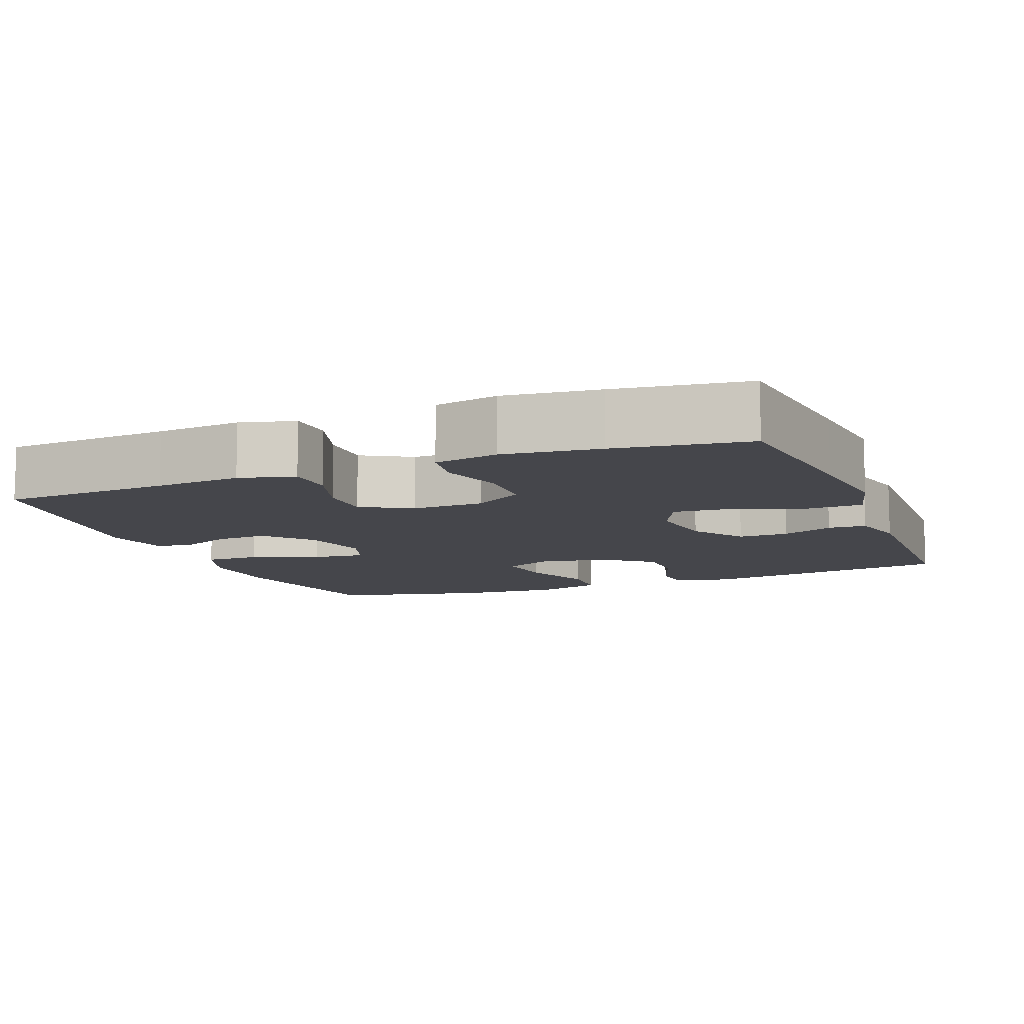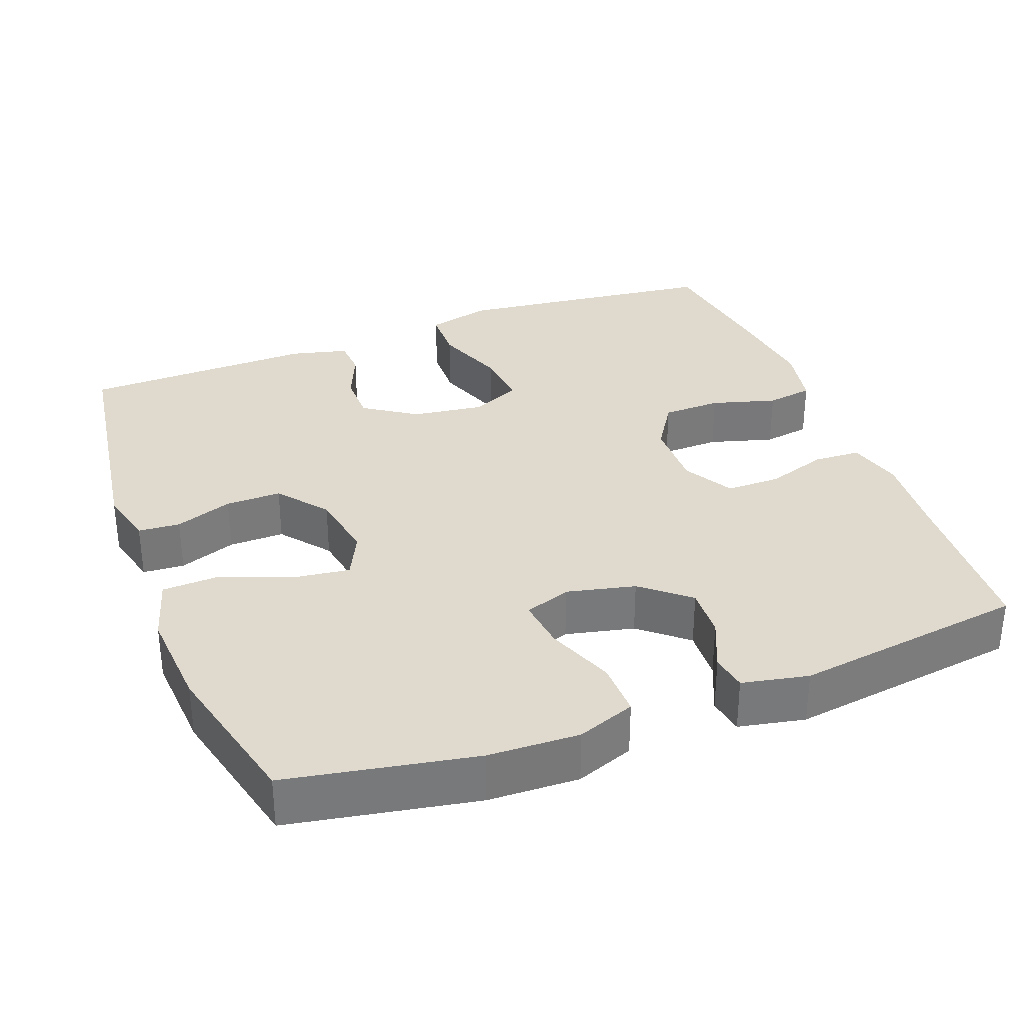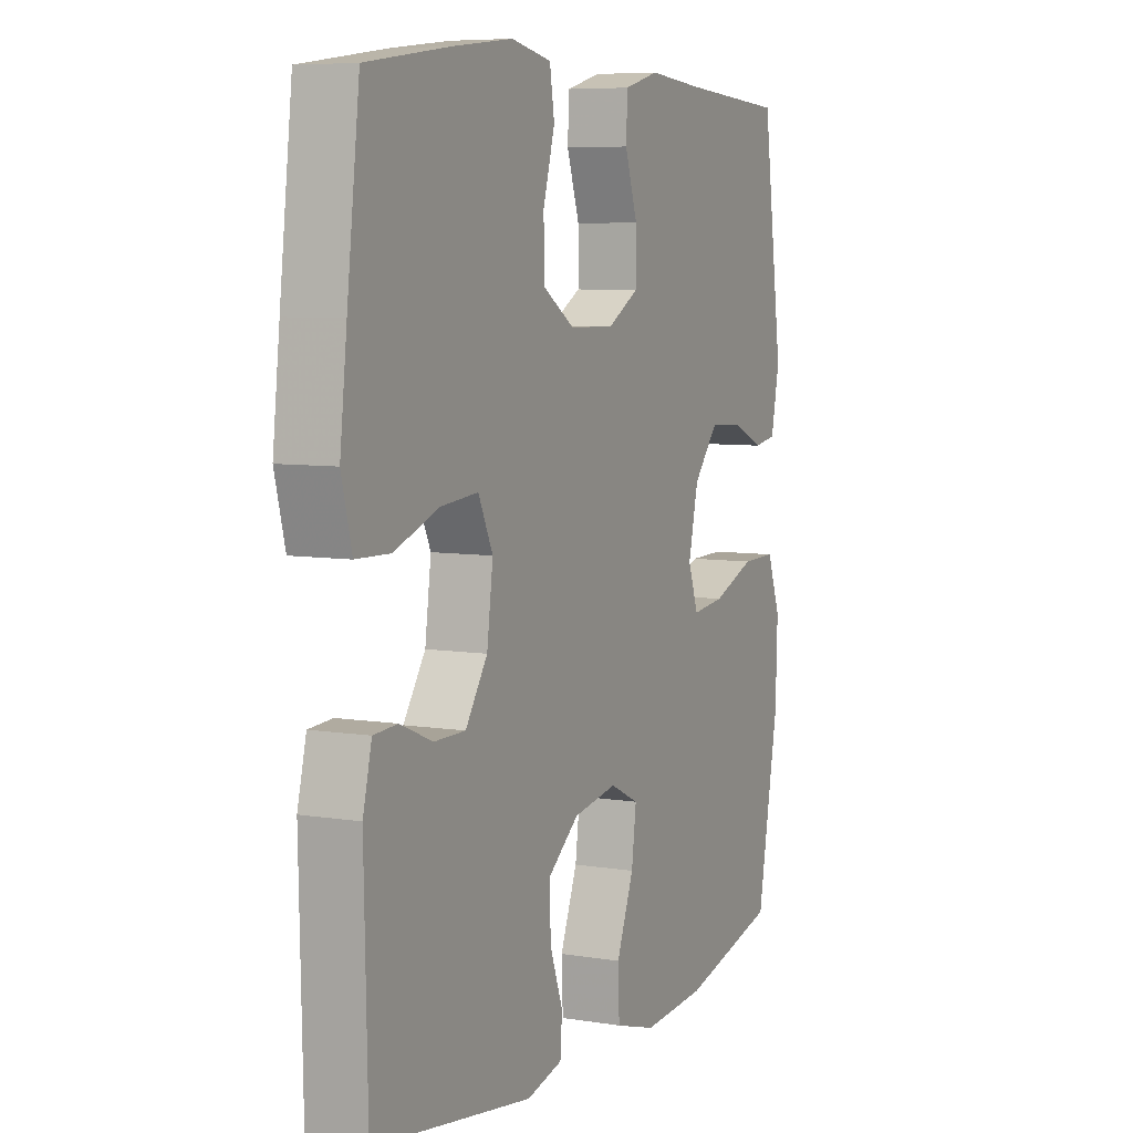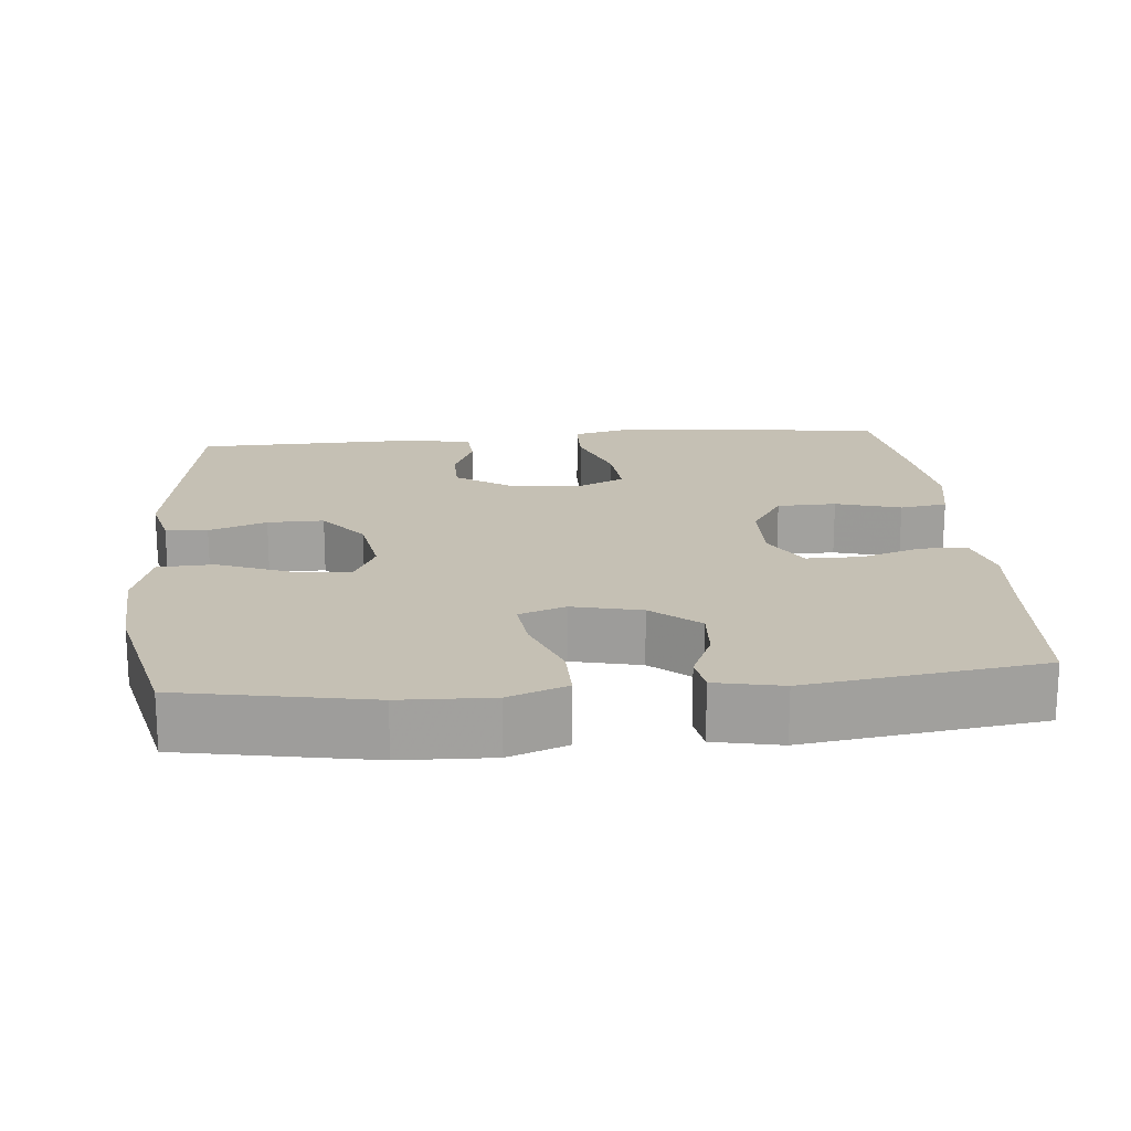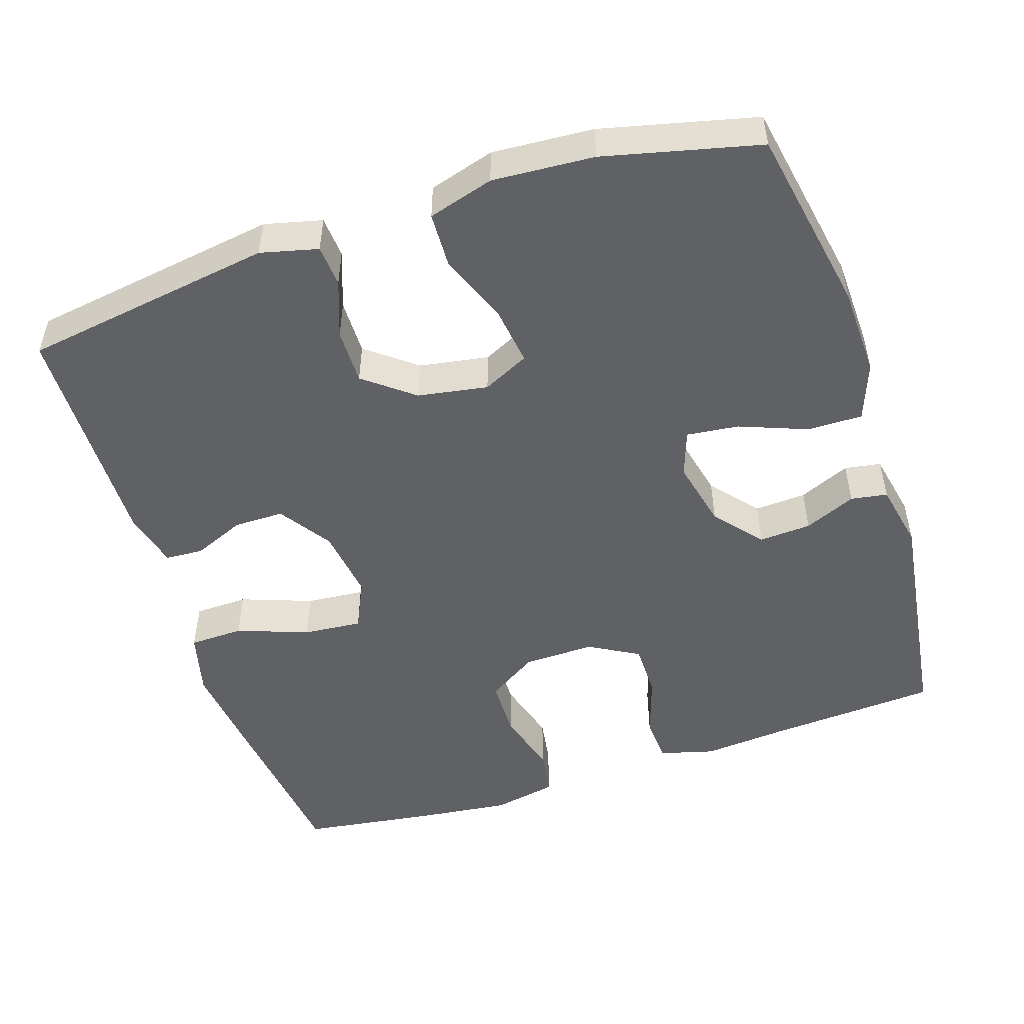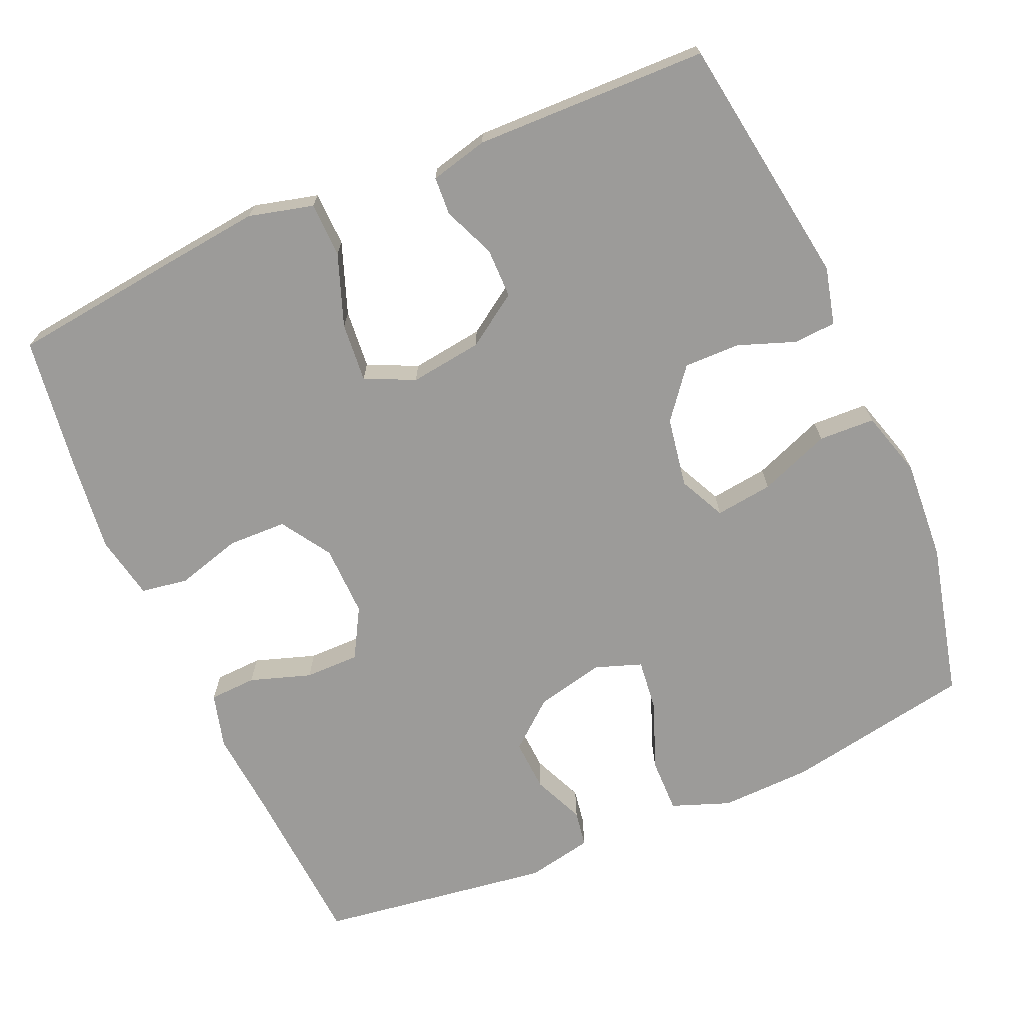
<metadata>
{"format":"obj","ext":"obj","renderer":"f3d","projection":"perspective","resolution":1024,"background":"white","views":[{"elev":-10.0,"azim":21.6,"up":"+Y"},{"elev":32.8,"azim":-110.8,"up":"+Y"},{"elev":6.9,"azim":115.4,"up":"+Z"},{"elev":18.4,"azim":-95.2,"up":"+Y"},{"elev":-50.4,"azim":-161.8,"up":"+Y"},{"elev":-69.8,"azim":113.5,"up":"+Y"}]}
</metadata>
<code>
v -0.5 0.07 -0.5
v -0.546 0.07 -0.249
v -0.55 0.07 -0.127
v -0.521 0.07 -0.049
v -0.447 0.07 -0.05
v -0.356 0.07 -0.085
v -0.286 0.07 -0.093
v -0.264 0.07 -0.031
v -0.285 0.07 0.061
v -0.338 0.07 0.124
v -0.408 0.07 0.12
v -0.477 0.07 0.09
v -0.526 0.07 0.098
v -0.544 0.07 0.187
v -0.5 0.07 0.5
v -0.273 0.07 0.515
v -0.158 0.07 0.525
v -0.084 0.07 0.505
v -0.081 0.07 0.442
v -0.108 0.07 0.36
v -0.108 0.07 0.287
v -0.041 0.07 0.249
v 0.055 0.07 0.251
v 0.122 0.07 0.294
v 0.124 0.07 0.373
v 0.099 0.07 0.46
v 0.109 0.07 0.523
v 0.195 0.07 0.54
v 0.323 0.07 0.525
v 0.5 0.07 0.5
v 0.527 0.07 0.274
v 0.542 0.07 0.142
v 0.52 0.07 0.056
v 0.447 0.07 0.054
v 0.351 0.07 0.089
v 0.272 0.07 0.096
v 0.241 0.07 0.03
v 0.254 0.07 -0.067
v 0.301 0.07 -0.137
v 0.368 0.07 -0.137
v 0.437 0.07 -0.108
v 0.488 0.07 -0.111
v 0.507 0.07 -0.188
v 0.5 0.07 -0.5
v 0.162 0.07 -0.551
v 0.085 0.07 -0.532
v 0.081 0.07 -0.476
v 0.109 0.07 -0.399
v 0.11 0.07 -0.324
v 0.044 0.07 -0.272
v -0.05 0.07 -0.256
v -0.112 0.07 -0.286
v -0.102 0.07 -0.363
v -0.065 0.07 -0.458
v -0.068 0.07 -0.533
v -0.156 0.07 -0.559
v -0.292 0.07 -0.55
v -0.5 0 -0.5
v -0.546 0 -0.249
v -0.55 0 -0.127
v -0.521 0 -0.049
v -0.447 0 -0.05
v -0.356 0 -0.085
v -0.286 0 -0.093
v -0.264 0 -0.031
v -0.285 0 0.061
v -0.338 0 0.124
v -0.408 0 0.12
v -0.477 0 0.09
v -0.526 0 0.098
v -0.544 0 0.187
v -0.5 0 0.5
v -0.273 0 0.515
v -0.158 0 0.525
v -0.084 0 0.505
v -0.081 0 0.442
v -0.108 0 0.36
v -0.108 0 0.287
v -0.041 0 0.249
v 0.055 0 0.251
v 0.122 0 0.294
v 0.124 0 0.373
v 0.099 0 0.46
v 0.109 0 0.523
v 0.195 0 0.54
v 0.323 0 0.525
v 0.5 0 0.5
v 0.527 0 0.274
v 0.542 0 0.142
v 0.52 0 0.056
v 0.447 0 0.054
v 0.351 0 0.089
v 0.272 0 0.096
v 0.241 0 0.03
v 0.254 0 -0.067
v 0.301 0 -0.137
v 0.368 0 -0.137
v 0.437 0 -0.108
v 0.488 0 -0.111
v 0.507 0 -0.188
v 0.5 0 -0.5
v 0.162 0 -0.551
v 0.085 0 -0.532
v 0.081 0 -0.476
v 0.109 0 -0.399
v 0.11 0 -0.324
v 0.044 0 -0.272
v -0.05 0 -0.256
v -0.112 0 -0.286
v -0.102 0 -0.363
v -0.065 0 -0.458
v -0.068 0 -0.533
v -0.156 0 -0.559
v -0.292 0 -0.55
f 53 54 55 56
f 52 53 56 57
f 45 46 47 48
f 45 48 49
f 44 45 49
f 43 44 49 50
f 40 41 42 43
f 39 40 43 50
f 32 33 34 35
f 32 35 36
f 31 32 36
f 30 31 36
f 29 30 36
f 28 29 36 37
f 25 26 27 28
f 24 25 28 37
f 17 18 19 20
f 16 17 20 21
f 15 16 21
f 14 15 21 22
f 11 12 13 14
f 10 11 14 22
f 3 4 5 6
f 3 6 7
f 2 3 7
f 52 57 1 2
f 51 52 2 7
f 38 39 50 51
f 38 51 7 8
f 23 24 37 38
f 23 38 8 9
f 9 10 22 23
f 113 112 111 110
f 114 113 110 109
f 105 104 103 102
f 106 105 102
f 106 102 101
f 107 106 101 100
f 100 99 98 97
f 107 100 97 96
f 92 91 90 89
f 93 92 89
f 93 89 88
f 93 88 87
f 93 87 86
f 94 93 86 85
f 85 84 83 82
f 94 85 82 81
f 77 76 75 74
f 78 77 74 73
f 78 73 72
f 79 78 72 71
f 71 70 69 68
f 79 71 68 67
f 63 62 61 60
f 64 63 60
f 64 60 59
f 59 58 114 109
f 64 59 109 108
f 108 107 96 95
f 65 64 108 95
f 95 94 81 80
f 66 65 95 80
f 80 79 67 66
f 1 58 59 2
f 2 59 60 3
f 3 60 61 4
f 4 61 62 5
f 5 62 63 6
f 6 63 64 7
f 7 64 65 8
f 8 65 66 9
f 9 66 67 10
f 10 67 68 11
f 11 68 69 12
f 12 69 70 13
f 13 70 71 14
f 14 71 72 15
f 15 72 73 16
f 16 73 74 17
f 17 74 75 18
f 18 75 76 19
f 19 76 77 20
f 20 77 78 21
f 21 78 79 22
f 22 79 80 23
f 23 80 81 24
f 24 81 82 25
f 25 82 83 26
f 26 83 84 27
f 27 84 85 28
f 28 85 86 29
f 29 86 87 30
f 30 87 88 31
f 31 88 89 32
f 32 89 90 33
f 33 90 91 34
f 34 91 92 35
f 35 92 93 36
f 36 93 94 37
f 37 94 95 38
f 38 95 96 39
f 39 96 97 40
f 40 97 98 41
f 41 98 99 42
f 42 99 100 43
f 43 100 101 44
f 44 101 102 45
f 45 102 103 46
f 46 103 104 47
f 47 104 105 48
f 48 105 106 49
f 49 106 107 50
f 50 107 108 51
f 51 108 109 52
f 52 109 110 53
f 53 110 111 54
f 54 111 112 55
f 55 112 113 56
f 56 113 114 57
f 57 114 58 1

</code>
